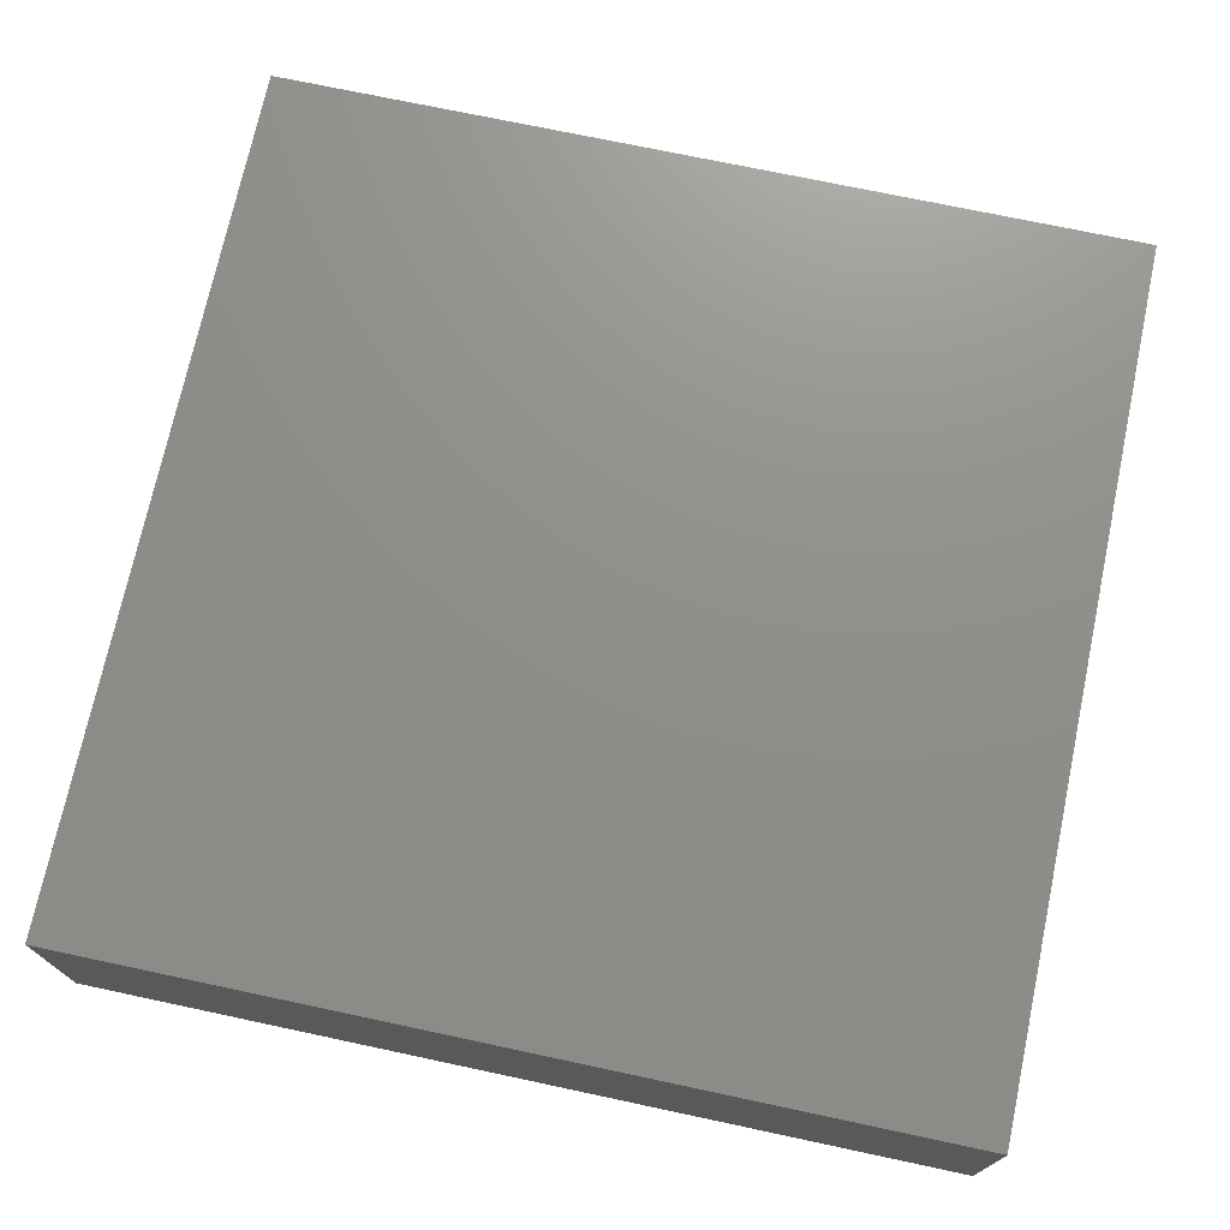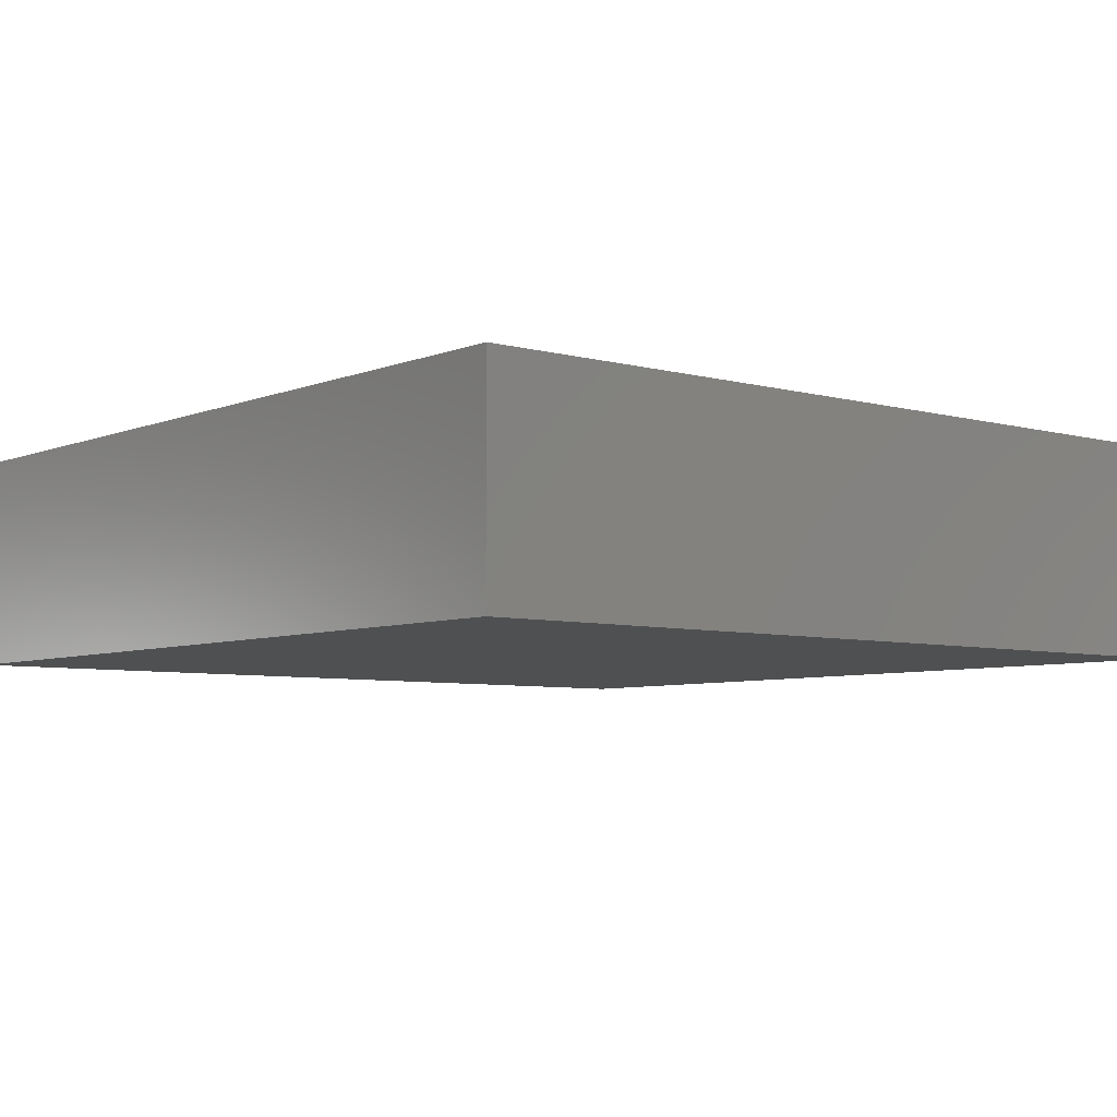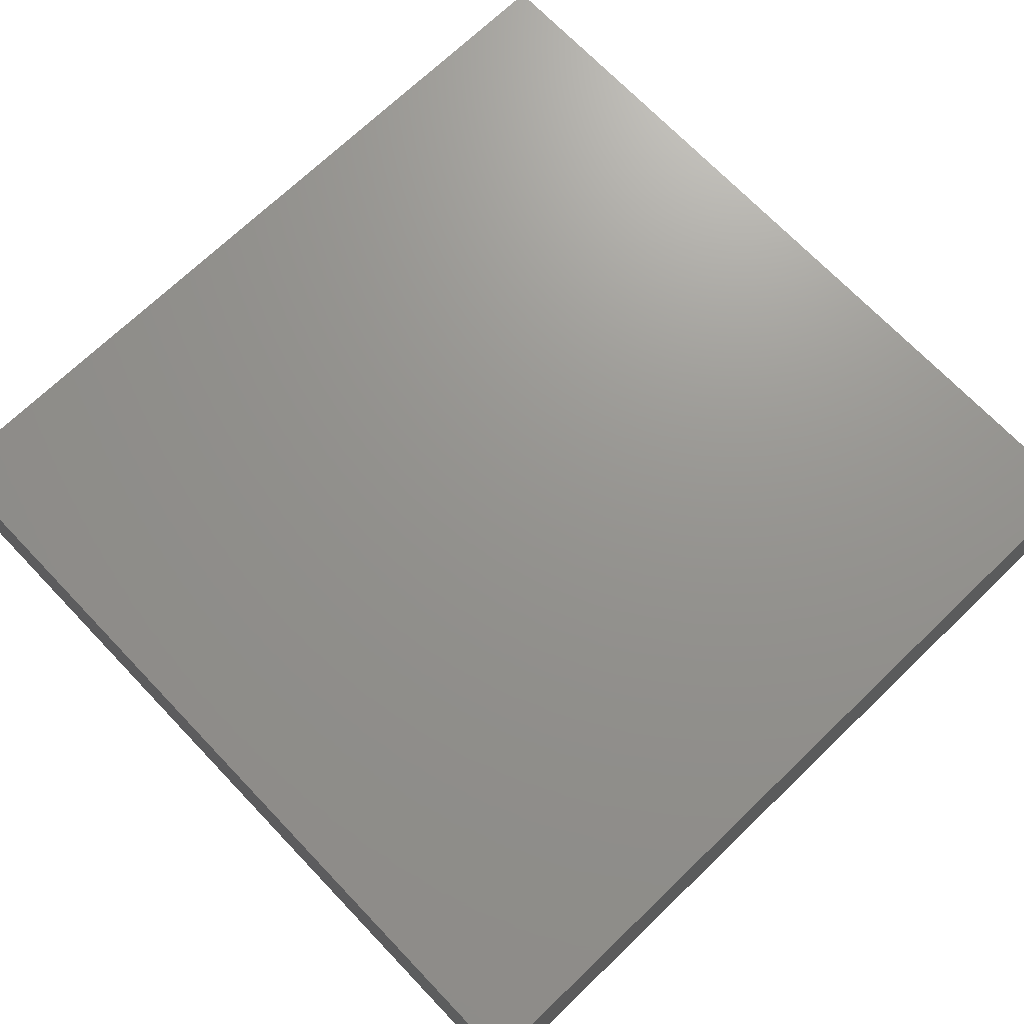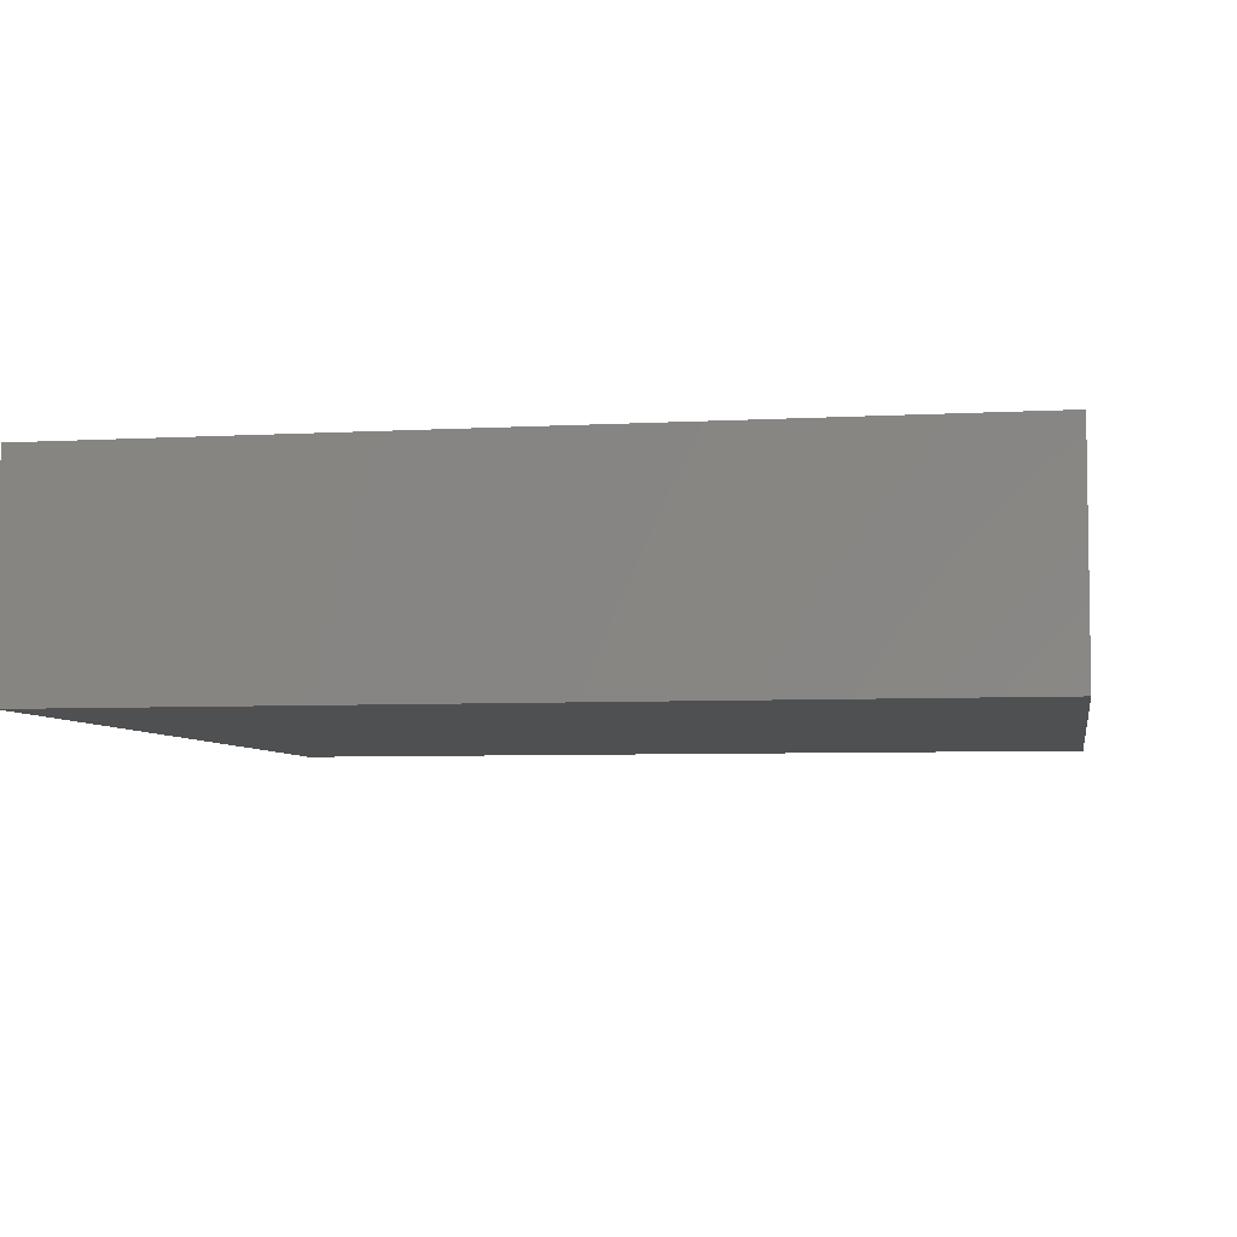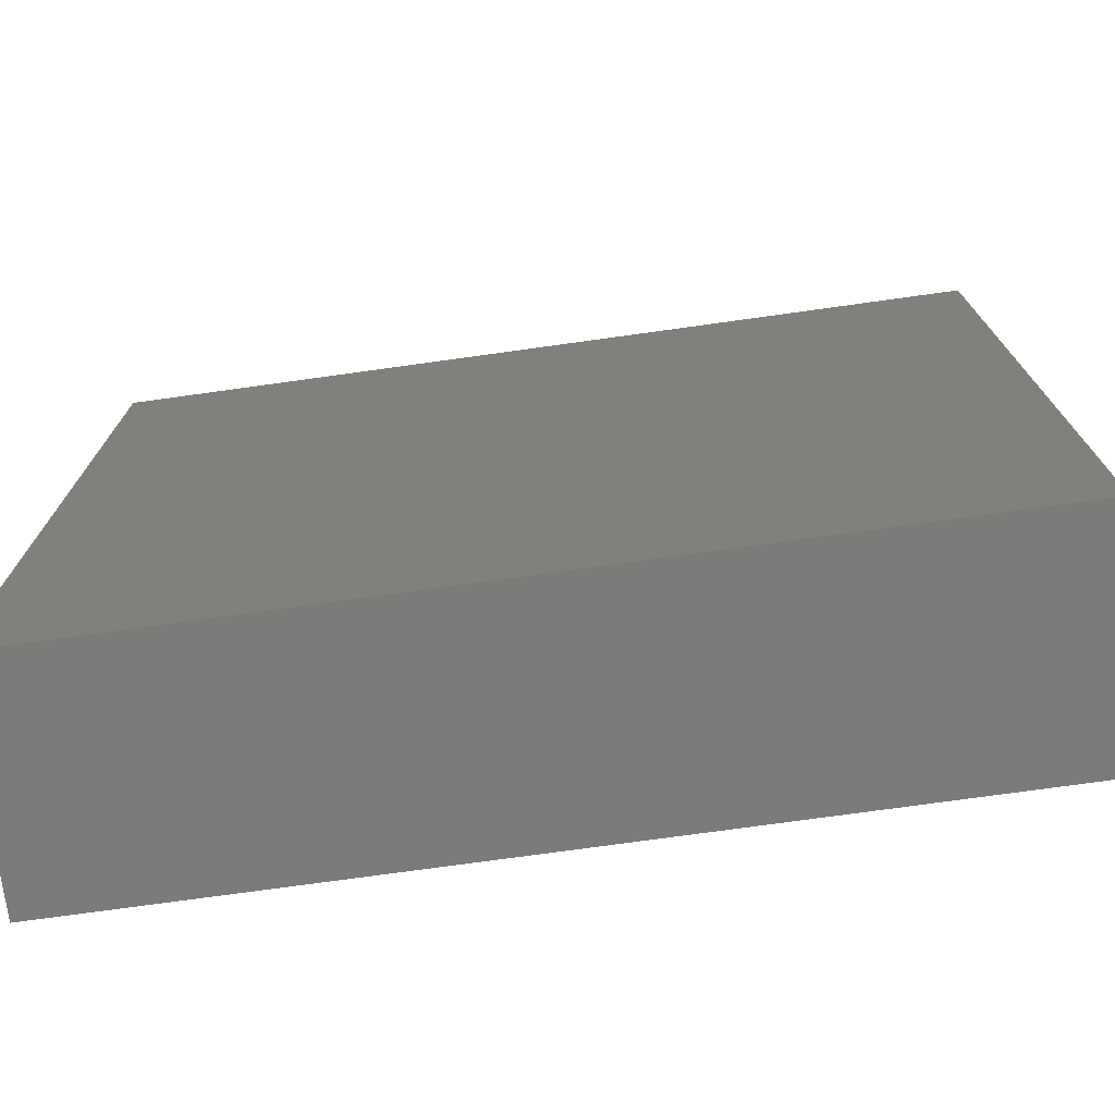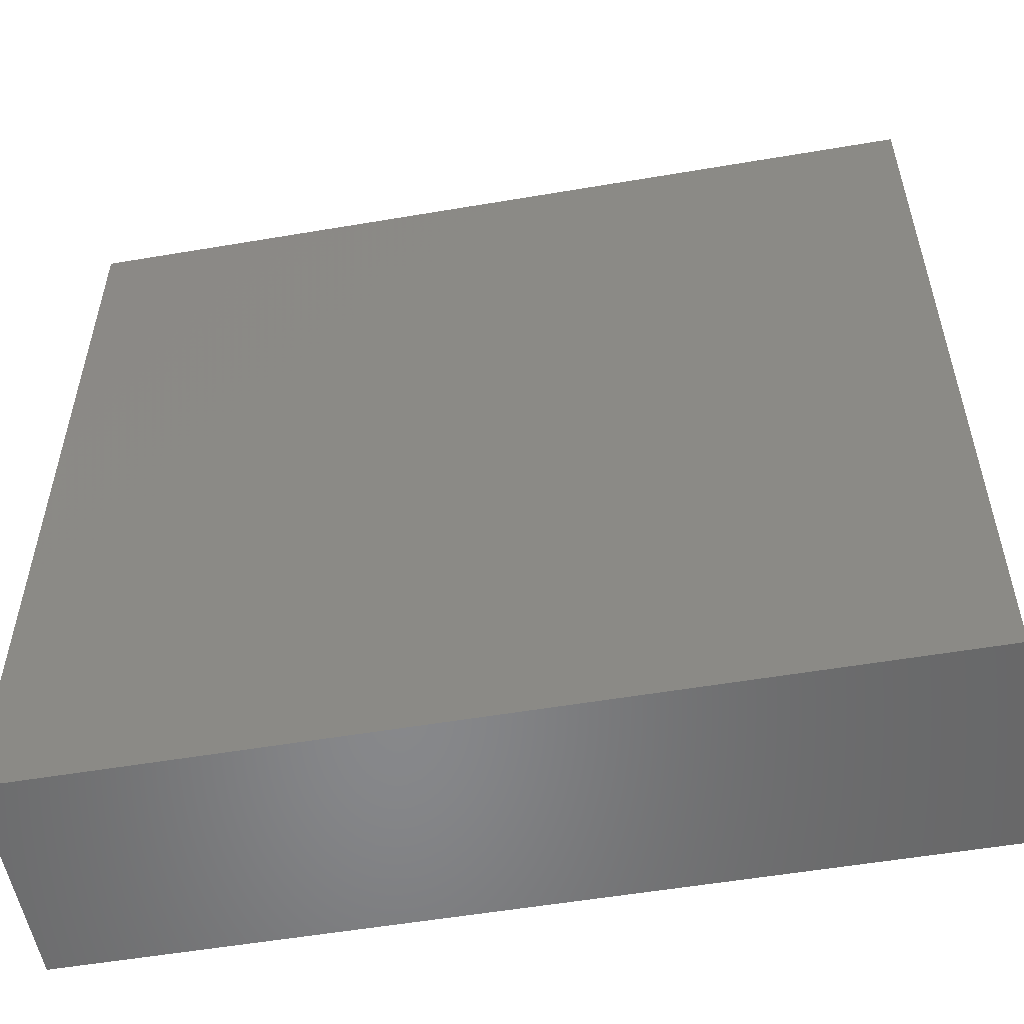
<metadata>
{"format":"stl","ext":"stl","renderer":"f3d","projection":"perspective","resolution":1024,"background":"white","views":[{"elev":72.9,"azim":102.0,"up":"+Z"},{"elev":-5.9,"azim":-129.7,"up":"+Z"},{"elev":71.1,"azim":136.2,"up":"+Z"},{"elev":-5.7,"azim":9.9,"up":"+Z"},{"elev":-74.5,"azim":7.9,"up":"+Y"},{"elev":-54.5,"azim":-169.8,"up":"+Y"}]}
</metadata>
<code>
# stl→obj: 8 verts, 12 faces
v 0 0 5
v 0 20 5
v 0 0 0
v 0 20 0
v 20 0 5
v 20 20 5
v 20 0 0
v 20 20 0
f 1 2 3
f 3 2 4
f 1 5 6
f 2 1 6
f 3 7 5
f 1 3 5
f 4 8 3
f 3 8 7
f 2 6 4
f 4 6 8
f 7 8 6
f 5 7 6

</code>
